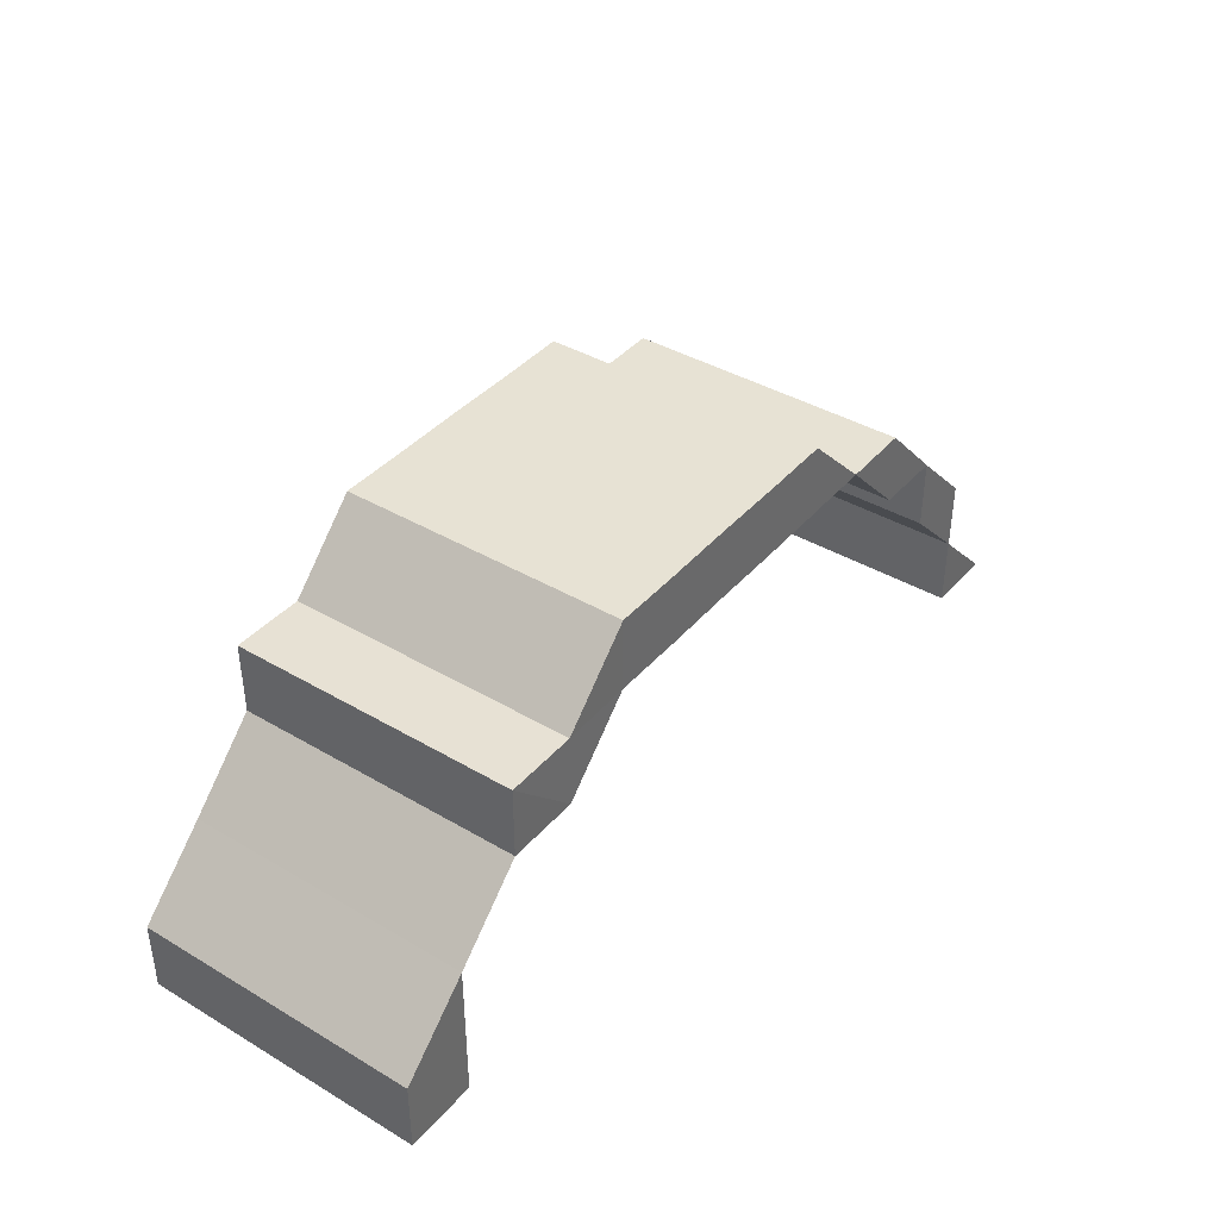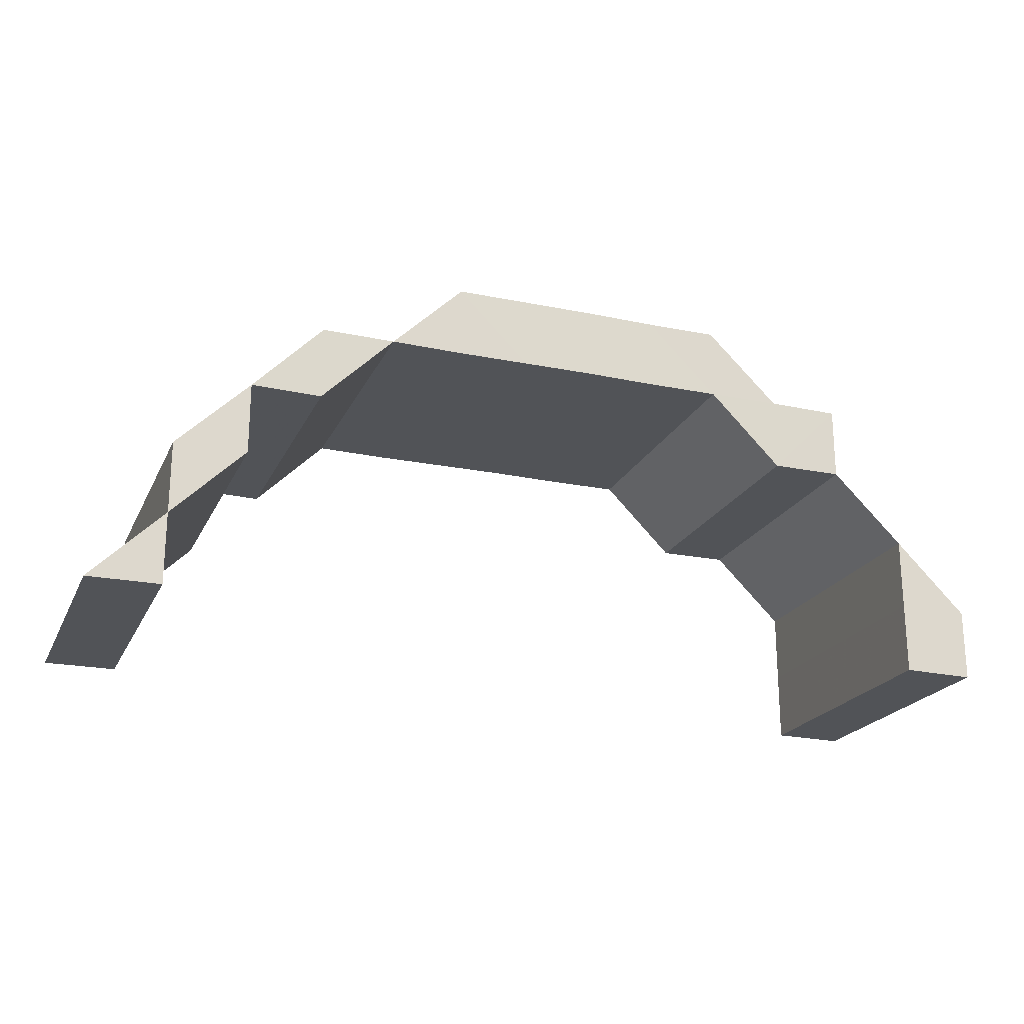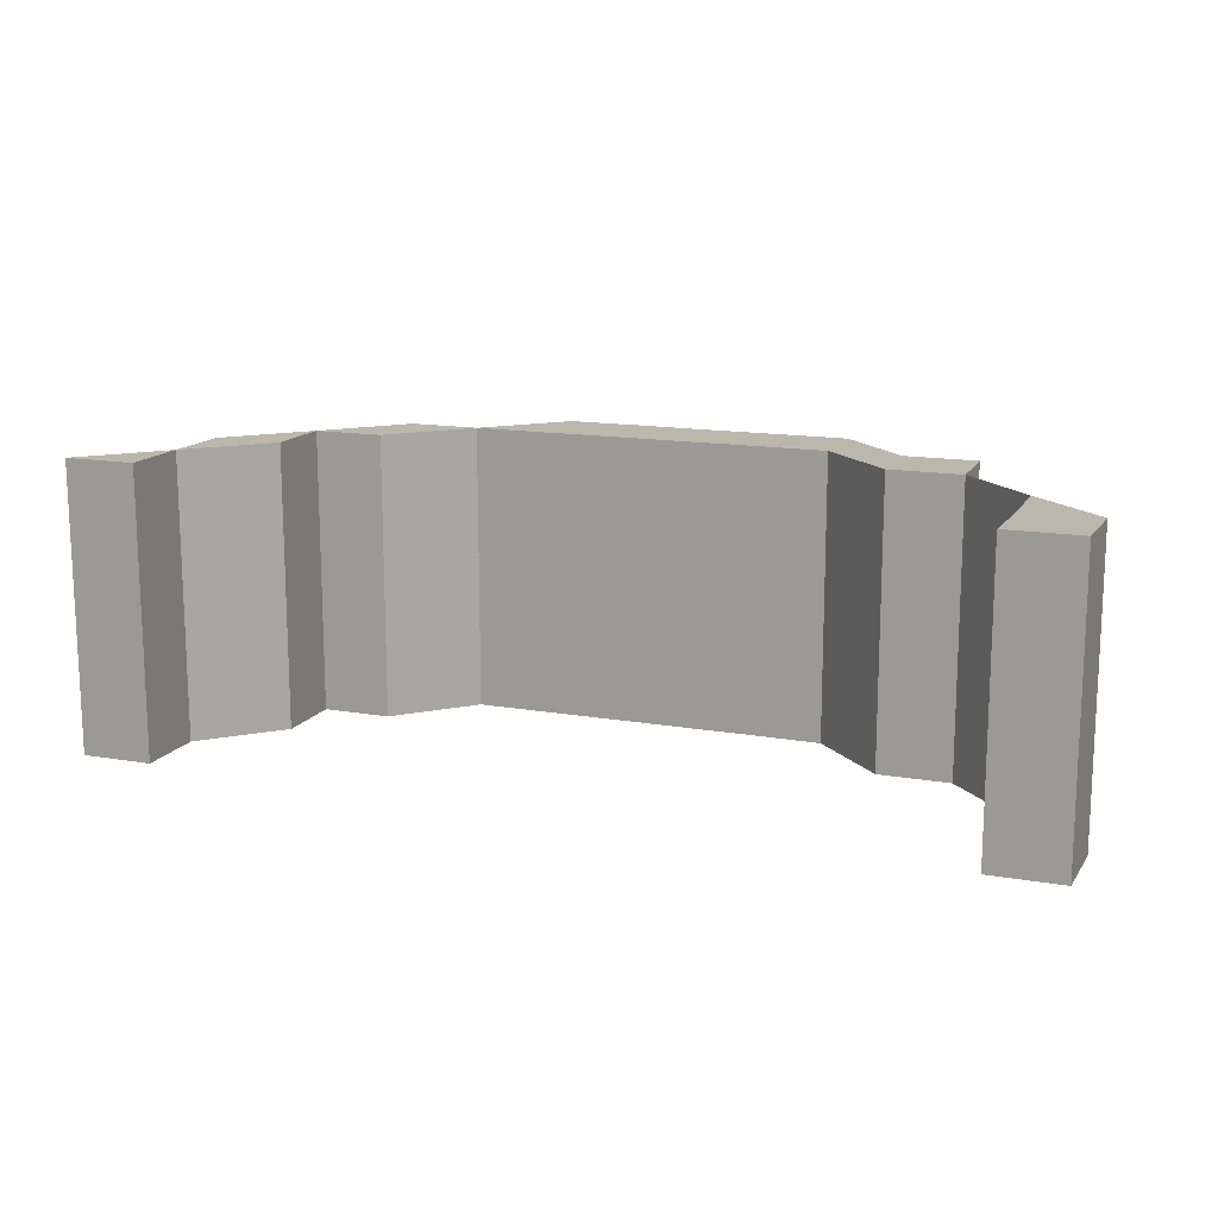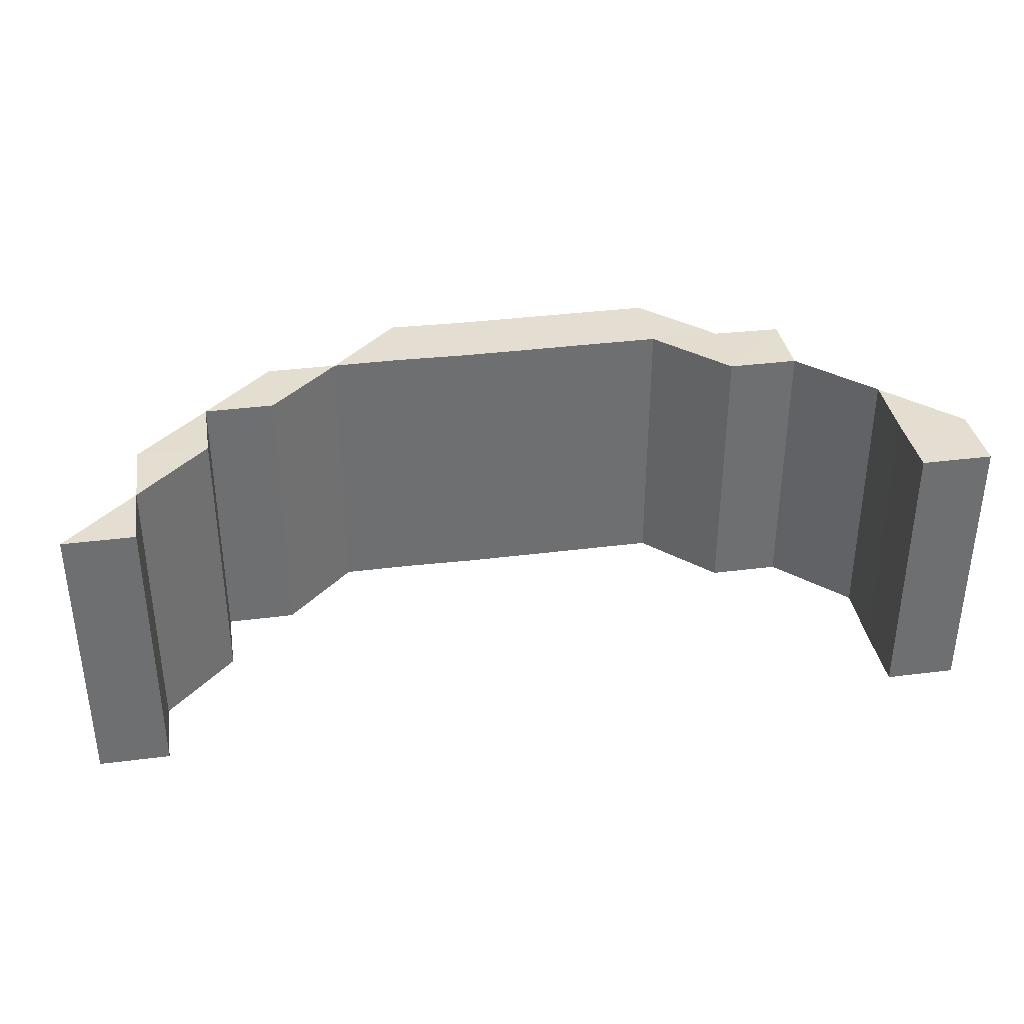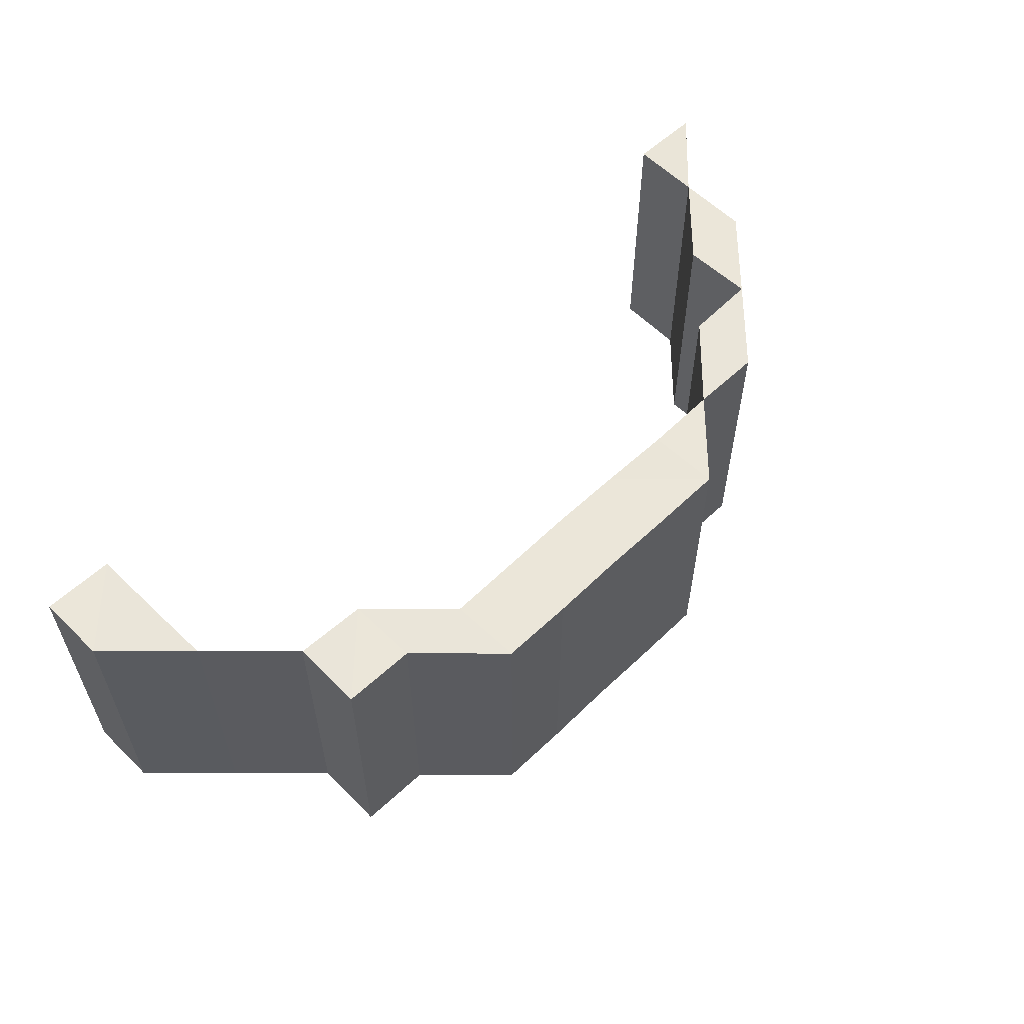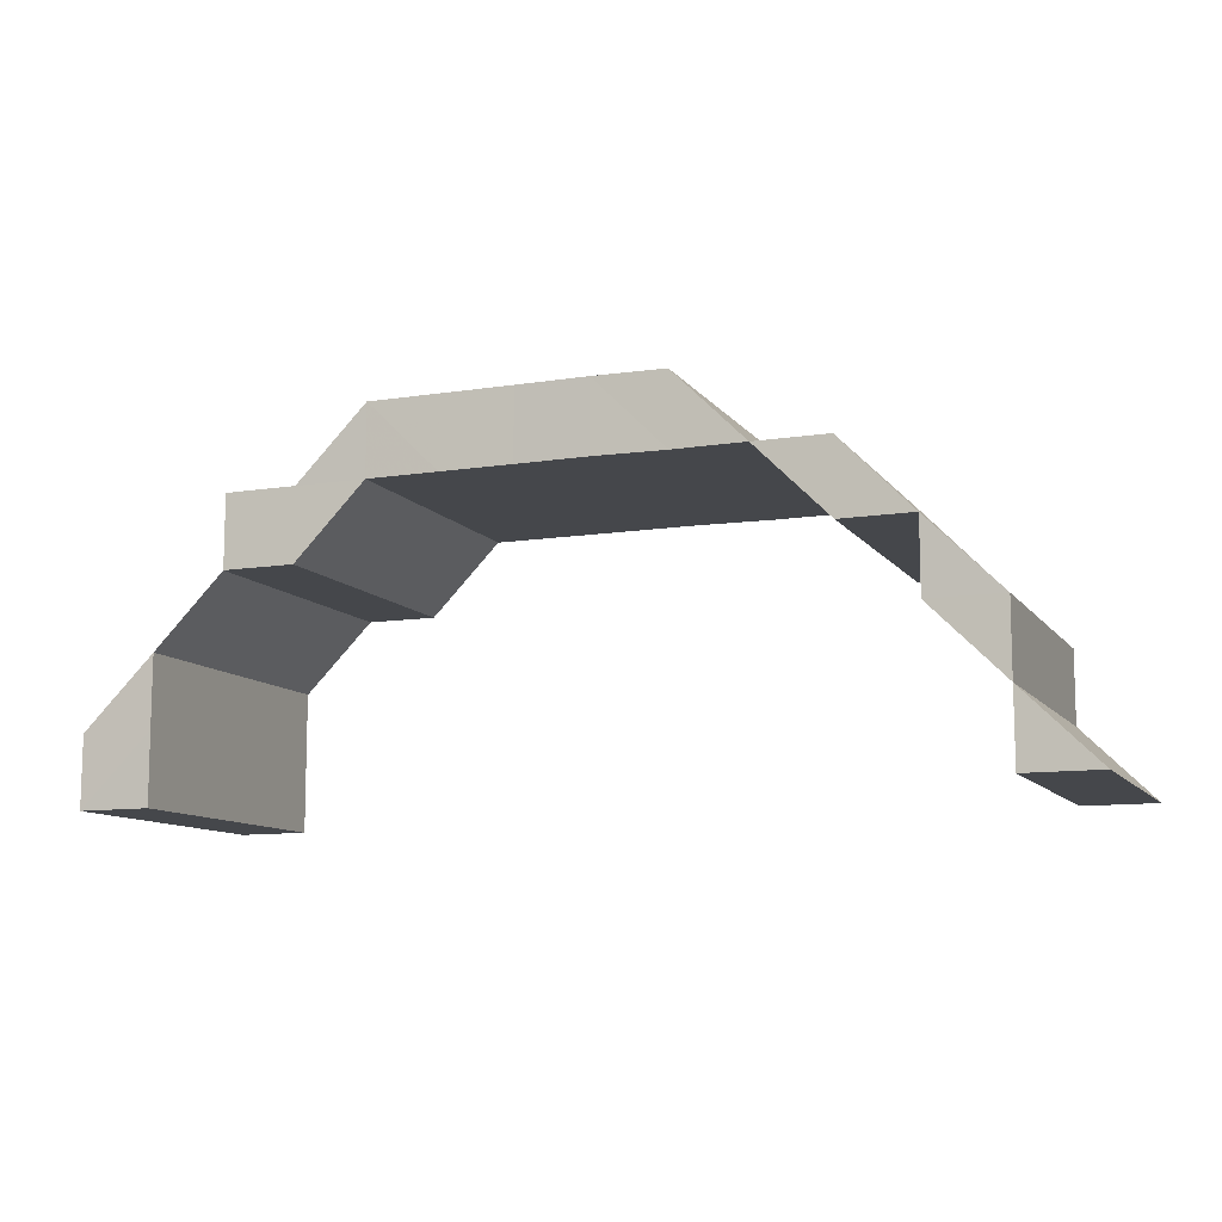
<metadata>
{"format":"obj","ext":"obj","renderer":"f3d","projection":"perspective","resolution":1024,"background":"white","views":[{"elev":39.8,"azim":126.2,"up":"+Y"},{"elev":-21.7,"azim":-20.2,"up":"+Y"},{"elev":14.4,"azim":21.0,"up":"+Z"},{"elev":35.8,"azim":-9.2,"up":"+Z"},{"elev":57.4,"azim":135.2,"up":"+Z"},{"elev":-10.4,"azim":-158.5,"up":"+Y"}]}
</metadata>
<code>
o 11627
v 2243 1876 9.469
v 2243 1876 9.469
v 2243 1876 9.469
v 2243 1876 9.469
v 2243 1876 9.469
v 2243 1876 9.469
v 2243 1876 9.469
v 2243 1876 9.509
v 2243 1876 9.469
v 2243 1876 9.509
v 2243 1876 9.509
v 2243 1876 9.469
v 2243 1876 9.509
v 2243 1876 9.469
v 2243 1876 9.509
v 2243 1876 9.509
v 2243 1876 9.469
v 2243 1876 9.469
v 2243 1876 9.469
v 2243 1876 9.509
v 2243 1876 9.469
v 2243 1876 9.509
v 2243 1876 9.509
v 2243 1876 9.509
v 2243 1876 9.509
v 2243 1876 9.509
v 2243 1876 9.509
v 2243 1876 9.509
v 2243 1876 9.469
v 2243 1876 9.469
v 2243 1876 9.509
v 2243 1876 9.469
v 2243 1876 9.469
v 2243 1876 9.509
v 2243 1876 9.509
v 2243 1876 9.509
v 2243 1876 9.509
v 2243 1876 9.509
v 2243 1876 9.469
v 2243 1876 9.469
v 2243 1876 9.469
v 2243 1876 9.469
v 2243 1876 9.469
v 2243 1876 9.469
v 2243 1876 9.469
v 2243 1876 9.469
v 2243 1876 9.509
v 2243 1876 9.509
v 2243 1876 9.509
v 2243 1876 9.509
v 2243 1876 9.509
v 2243 1876 9.509
v 2243 1876 9.469
v 2243 1876 9.469
v 2243 1876 9.509
v 2243 1876 9.509
v 2243 1876 9.469
v 2243 1876 9.509
v 2243 1876 9.509
v 2243 1876 9.509
v 2243 1876 9.469
v 2243 1876 9.469
v 2243 1876 9.469
v 2243 1876 9.509
v 2243 1876 9.469
v 2243 1876 9.469
v 2243 1876 9.469
v 2243 1876 9.469
v 2243 1876 9.469
v 2243 1876 9.469
v 2243 1876 9.509
v 2243 1876 9.469
v 2243 1876 9.469
v 2243 1876 9.509
v 2243 1876 9.469
v 2243 1876 9.469
v 2243 1876 9.509
v 2243 1876 9.469
v 2243 1876 9.509
v 2243 1876 9.469
v 2243 1876 9.469
v 2243 1876 9.469
v 2243 1876 9.509
v 2243 1876 9.509
v 2243 1876 9.469
v 2243 1876 9.509
v 2243 1876 9.469
v 2243 1876 9.509
v 2243 1876 9.469
v 2243 1876 9.469
v 2243 1876 9.509
v 2243 1876 9.469
v 2243 1876 9.469
v 2243 1876 9.509
v 2243 1876 9.469
v 2243 1876 9.469
v 2243 1876 9.509
v 2243 1876 9.469
v 2243 1876 9.469
v 2243 1876 9.469
v 2243 1876 9.469
v 2243 1876 9.509
v 2243 1876 9.509
v 2243 1876 9.469
v 2243 1876 9.509
v 2243 1876 9.469
v 2243 1876 9.509
v 2243 1876 9.469
v 2243 1876 9.469
v 2243 1876 9.509
v 2243 1876 9.509
v 2243 1876 9.509
v 2243 1876 9.469
v 2243 1876 9.509
v 2243 1876 9.509
v 2243 1876 9.509
v 2243 1876 9.469
v 2243 1876 9.509
v 2243 1876 9.509
v 2243 1876 9.469
v 2243 1876 9.509
v 2243 1876 9.509
v 2243 1876 9.509
v 2243 1876 9.509
v 2243 1876 9.509
v 2243 1876 9.509
v 2243 1876 9.469
v 2243 1876 9.509
v 2243 1876 9.509
v 2243 1876 9.469
v 2243 1876 9.509
v 2243 1876 9.509
v 2243 1876 9.469
v 2243 1876 9.509
v 2243 1876 9.469
v 2243 1876 9.469
v 2243 1876 9.469
v 2243 1876 9.469
v 2243 1876 9.469
v 2243 1876 9.509
v 2243 1876 9.469
v 2243 1876 9.509
v 2243 1876 9.469
v 2243 1876 9.509
v 2243 1876 9.469
v 2243 1876 9.509
v 2243 1876 9.469
v 2243 1876 9.469
v 2243 1876 9.469
v 2243 1876 9.509
v 2243 1876 9.469
v 2243 1876 9.509
v 2243 1876 9.509
v 2243 1876 9.509
v 2243 1876 9.469
v 2243 1876 9.509
v 2243 1876 9.509
v 2243 1876 9.509
v 2243 1876 9.509
v 2243 1876 9.509
v 2243 1876 9.469
v 2243 1876 9.469
v 2243 1876 9.469
v 2243 1876 9.469
v 2243 1876 9.469
v 2243 1876 9.509
v 2243 1876 9.469
v 2243 1876 9.509
v 2243 1876 9.469
v 2243 1876 9.509
v 2243 1876 9.469
v 2243 1876 9.509
v 2243 1876 9.469
v 2243 1876 9.469
v 2243 1876 9.469
v 2243 1876 9.509
v 2243 1876 9.469
v 2243 1876 9.509
v 2243 1876 9.509
v 2243 1876 9.509
v 2243 1876 9.469
v 2243 1876 9.509
v 2243 1876 9.509
v 2243 1876 9.509
v 2243 1876 9.509
v 2243 1876 9.509
v 2243 1876 9.469
v 2243 1876 9.469
v 2243 1876 9.469
v 2243 1876 9.469
v 2243 1876 9.469
v 2243 1876 9.509
v 2243 1876 9.509
v 2243 1876 9.509
v 2243 1876 9.509
v 2243 1876 9.509
v 2243 1876 9.509
v 2243 1876 9.469
v 2243 1876 9.509
v 2243 1876 9.469
v 2243 1876 9.469
v 2243 1876 9.509
v 2243 1876 9.509
v 2243 1876 9.469
v 2243 1876 9.469
v 2243 1876 9.469
f 1 2 3
f 2 4 5
f 6 5 7
f 8 4 9
f 10 8 6
f 11 9 12
f 13 10 14
f 14 15 16
f 17 18 15
f 19 20 15
f 21 22 20
f 23 22 24
f 25 23 26
f 27 24 28
f 29 21 27
f 30 29 31
f 32 33 34
f 33 35 36
f 37 38 39
f 38 40 41
f 42 43 44
f 45 46 47
f 46 48 49
f 50 51 52
f 53 54 50
f 54 55 56
f 57 58 55
f 59 60 51
f 61 62 59
f 62 63 64
f 65 66 57
f 67 65 68
f 66 69 70
f 70 71 58
f 69 72 73
f 73 74 71
f 72 75 76
f 76 77 74
f 78 79 77
f 75 80 81
f 82 83 79
f 84 80 85
f 86 85 87
f 88 84 89
f 89 81 90
f 91 88 92
f 92 90 93
f 94 91 95
f 95 93 96
f 97 94 98
f 98 96 99
f 100 99 101
f 102 97 100
f 103 102 104
f 105 103 106
f 107 108 109
f 110 111 107
f 112 113 108
f 111 114 112
f 114 115 112
f 116 117 113
f 115 118 116
f 119 120 117
f 118 121 119
f 122 87 120
f 121 123 122
f 123 83 124
f 125 124 126
f 127 82 125
f 128 126 129
f 130 127 128
f 131 129 132
f 133 130 131
f 134 132 60
f 63 133 134
f 135 136 137
f 138 139 136
f 140 139 141
f 142 141 143
f 144 140 145
f 146 144 147
f 148 149 150
f 149 151 152
f 151 153 154
f 155 154 156
f 157 153 158
f 159 158 160
f 161 162 163
f 164 165 162
f 166 165 167
f 168 167 169
f 170 166 171
f 172 170 173
f 174 175 176
f 175 177 178
f 177 179 180
f 181 180 182
f 183 179 184
f 185 184 186
f 187 188 189
f 190 191 192
f 191 193 194
f 195 196 197
f 198 196 199
f 200 199 201
f 202 203 204
f 203 205 206

</code>
